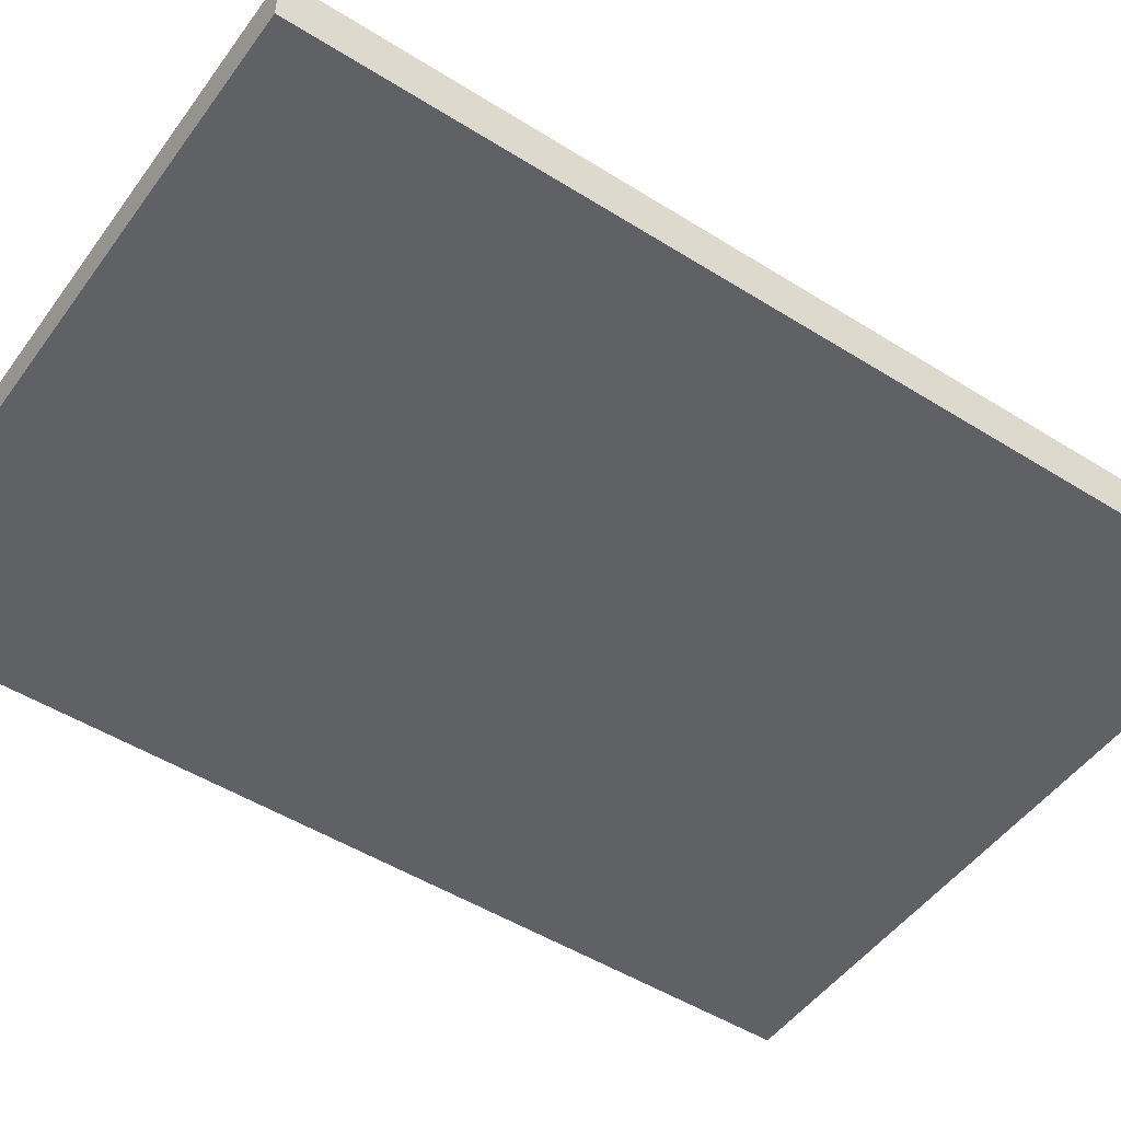
<metadata>
{"format":"obj","ext":"obj","renderer":"f3d","projection":"perspective","resolution":1024,"background":"white","views":[{"elev":-49.7,"azim":-124.7,"up":"+Y"}]}
</metadata>
<code>
g default
v -0.9818 -0.01094 0.8618
v 0.9818 -0.01094 0.8618
v -0.9818 0.14 0.8618
v 0.9818 0.14 0.8618
v -0.9818 0.14 -1.892
v 0.9818 0.14 -1.892
v -0.9818 -0.01094 -1.892
v 0.9818 -0.01094 -1.892
v -0.8687 0.14 0.7032
v 0.8687 0.14 0.7032
v 0.8687 0.14 -1.734
v -0.8687 0.14 -1.734
v -0.8036 0.05786 0.6118
v 0.8036 0.05786 0.6118
v 0.8036 0.05786 -1.642
v -0.8036 0.05786 -1.642
v -0.2877 0.14 -1.892
v -0.4578 -0.01094 -1.892
v 0.9818 0.14 -1.418
v 0.9818 -0.01094 -1.355
v 0.8687 0.14 -1.461
v 0.1371 0.14 -1.734
v 0.8036 0.05786 -1.45
v 0.2893 0.05786 -1.642
v -0.9818 0.14 -0.8886
v -0.9818 -0.01094 -0.832
v -0.8687 0.14 -0.9652
v 0.1758 0.05786 -1.642
v -0.8036 0.05786 -0.9786
v 0.4992 0.14 -1.892
v 0.5827 -0.01094 -1.892
v 0.2653 0.14 -1.734
v 0.2131 -0.01094 -1.642
v 0.2178 0.09644 -1.685
v 0.06632 -0.01094 0.8618
v 0.4833 0.14 0.8618
v -0.9818 0.14 0.4094
v -0.03022 0.14 0.7032
v -0.8687 0.14 0.4443
v -0.5532 0.05786 0.6118
v -0.8036 0.05786 0.5345
v -0.9818 -0.01094 0.5382
v 0.9818 0.14 -0.5298
v 0.8687 0.14 -0.49
v 0.8036 0.05786 -0.4143
v 0.9818 -0.01094 -0.433
v -0.9818 -0.01094 0.2588
v -0.9818 0.14 0.162
v -0.8687 0.14 0.1222
v -0.8036 0.05786 0.1519
v 0.2293 0.14 0.8618
v 0.9033 0.14 -1.782
v 0.8687 0.14 -1.647
v 0.8286 0.08937 -1.454
v 0.9313 0.14 -1.892
v 0.9578 -0.01094 -1.892
v 0.8348 -0.01094 -1.41
v 0.2558 -0.01094 0.8618
v 0.2697 0.14 0.7032
v 0.3074 0.05786 0.6118
v 0.2445 0.05357 0.8618
v 0.2478 0.14 0.7891
v 0.8036 0.05786 -1.335
v 0.5467 -0.01094 -0.2797
v -0.1527 -0.01094 -1.394
v -0.3131 -0.01094 0.02323
v 0.593 -0.01094 0.8618
v -0.4194 0.05786 -1.642
g title:pCube1
f 1 35 61 51 3
f 5 17 18 7
f 7 18 33 65 26
f 2 46 43 4
f 7 26 25 5
f 3 51 62 38 9
f 4 43 44 10
f 6 55 52
f 5 25 27 12
f 9 38 40 13
f 10 44 45 14
f 11 32 34 24 15
f 12 27 29 16
f 18 17 30 31
f 20 57 56 8
f 19 20 8 6
f 21 19 6 52 53
f 22 17 5 12
f 23 54 53 11 15
f 24 34 28
f 26 65 66 47
f 25 26 47 48
f 32 30 17 22
f 27 25 48 49
f 34 32 22
f 29 27 49 50
f 31 30 55 56
f 31 33 18
f 28 34 22 12 16 68
f 36 61 58 67 2 4
f 38 62 59
f 40 38 59 60
f 42 35 1
f 37 42 1 3
f 39 37 3 9
f 41 39 9 13
f 43 46 20 19
f 44 43 19 21
f 45 44 21 54 63
f 47 66 64 58 35 42
f 48 47 42 37
f 49 48 37 39
f 50 49 39 41
f 51 61 36
f 62 51 36
f 52 55 30 32 11
f 56 57 33 31
f 53 52 11
f 53 54 21
f 64 57 20 46
f 56 55 6 8
f 58 61 35
f 59 62 36 4 10
f 60 59 10 14
f 63 54 23
f 67 46 2
f 66 65 33 57 64
f 58 64 46 67
g default
v -0.8014 0.05733 0.6111
v 0.8043 0.05733 0.6112
v -0.8018 0.05733 -1.643
v 0.7999 0.05733 -1.635
v -0.8016 0.05733 -0.5781
v 0.8014 0.05733 -0.8592
v -0.1844 0.05733 0.6111
v -0.2856 0.05733 -0.9188
v -0.1272 0.05733 -0.6964
v 0.2949 0.05733 -0.1038
g title:pPlane14
f 76 77 74 72
f 71 76 72
f 74 78 70
f 69 75 73
f 77 78 74
f 73 76 71
f 73 77 76
f 73 75 78 77
f 70 78 75
g default
v -0.5439 0.256 -0.8856
v -0.5439 0.0294 -0.8856
v -0.6705 0.256 -0.9693
v -0.6705 0.0294 -0.9693
v -0.423 0.256 -0.9693
v -0.423 0.0294 -0.9693
v -0.7915 0.0294 -0.8856
v -0.7915 0.256 -0.8856
v -0.6179 0.2006 -0.5965
v -0.5965 0.2006 -1.258
g title:e_pCube1
f 85 86 88
f 84 82 81 83
f 80 79 86 85
f 87 83 79
f 88 86 81
f 81 86 79 83
f 79 80 87
f 83 87 84
f 81 82 88
f 88 82 85
f 87 80 84
f 80 85 82 84
g default
v 0.3447 0.02916 -0.6069
v 0.4291 0.02916 -0.6069
v 0.3447 0.02916 -0.7175
v 0.4291 0.02916 -0.7175
v 0.2602 0.02916 -0.8281
v 0.3447 0.02916 -0.8281
v 0.4291 0.02916 -0.8281
v 0.1757 0.02916 -0.9386
v 0.2602 0.02916 -0.9386
v 0.3447 0.02916 -0.9386
v 0.4291 0.02916 -0.9386
v 0.1757 0.02916 -1.049
v 0.2602 0.02916 -1.049
v 0.3447 0.02916 -1.049
v 0.4291 0.02916 -1.049
v 0.1757 0.02916 -1.16
v 0.2602 0.02916 -1.16
v 0.3447 0.02916 -1.16
v 0.4291 0.02916 -1.16
v 0.3447 0.3151 -0.6069
v 0.4291 0.3151 -0.6069
v 0.4291 0.3151 -0.7175
v 0.3447 0.3151 -0.7175
v 0.4291 0.3151 -0.8281
v 0.3447 0.3151 -0.8281
v 0.1757 0.3151 -0.9386
v 0.2602 0.3151 -0.8281
v 0.2602 0.3151 -0.9386
v 0.3447 0.3151 -0.9386
v 0.4291 0.3151 -0.9386
v 0.2602 0.3151 -1.049
v 0.1757 0.3151 -1.049
v 0.4291 0.3151 -1.049
v 0.3447 0.3151 -1.049
v 0.2602 0.3151 -1.16
v 0.1757 0.3151 -1.16
v 0.4291 0.3151 -1.16
v 0.3447 0.3151 -1.16
v -0.1144 0.09825 -0.7864
v -0.02991 0.09825 -0.7864
v -0.1144 0.09825 -0.897
v -0.02991 0.09825 -0.897
v -0.1144 0.09825 -0.9493
v -0.02991 0.09825 -0.9493
v -0.1144 0.09825 -1.06
v -0.02991 0.09825 -1.06
v -0.1144 0.09825 -1.17
v -0.02991 0.09825 -1.17
v 0.0584 0.09472 -0.8245
v 0.1122 0.09472 -0.8245
v 0.004607 0.09472 -0.8949
v 0.0584 0.09472 -0.8949
v 0.1122 0.09472 -0.8949
v 0.166 0.09472 -0.8949
v 0.004607 0.09472 -0.9653
v 0.0584 0.09472 -0.9653
v 0.1122 0.09472 -0.9653
v 0.004607 0.09472 -1.036
v 0.0584 0.09472 -1.036
v 0.1122 0.09472 -1.036
v 0.166 0.09472 -1.036
v 0.004607 0.09472 -1.106
v 0.0584 0.09472 -1.106
v 0.1122 0.09472 -1.106
v 0.166 0.09472 -1.106
v 0.0584 0.09472 -1.176
v 0.1122 0.09472 -1.176
v 0.166 0.09472 -0.8667
v 0.004607 0.09472 -0.8597
v 0.004607 0.09472 -1.141
v 0.166 0.09472 -1.141
v 0.166 0.09472 -1
v 0.5382 0.1088 -0.6087
v 0.6226 0.1088 -0.6087
v 0.4537 0.1088 -0.7192
v 0.5382 0.1088 -0.7192
v 0.6226 0.1088 -0.7192
v 0.7071 0.1088 -0.7192
v 0.4537 0.1088 -0.8298
v 0.5382 0.1088 -0.8298
v 0.6226 0.1088 -0.8298
v 0.7071 0.1088 -0.8298
v 0.4537 0.1088 -0.9404
v 0.5382 0.1088 -0.9404
v 0.6226 0.1088 -0.9404
v 0.7071 0.1088 -0.9404
v 0.4537 0.1088 -1.051
v 0.5382 0.1088 -1.051
v 0.6226 0.1088 -1.051
v 0.7071 0.1088 -1.051
v 0.5382 0.1088 -1.162
v 0.6226 0.1088 -1.162
v 0.4537 0.1088 -0.6639
v 0.4537 0.1088 -1.106
v 0.7071 0.1088 -0.6639
v 0.7071 0.1088 -1.106
v -0.316 0.02916 -0.8477
v -0.1471 0.02916 -0.8477
v -0.4005 0.02916 -0.9582
v -0.316 0.02916 -0.9582
v -0.2316 0.02916 -0.9582
v -0.1471 0.02916 -0.9582
v -0.4005 0.02916 -1.069
v -0.316 0.02916 -1.069
v -0.2316 0.02916 -1.069
v -0.1471 0.02916 -1.069
v -0.4005 0.02916 -1.179
v -0.316 0.02916 -1.179
v -0.2316 0.02916 -1.179
v -0.1471 0.02916 -1.179
v -0.3346 0.02916 -0.8477
v -0.4005 0.02916 -0.9029
v -0.1893 0.02916 -0.8477
v -0.2316 0.02916 -0.8729
v -0.2738 0.02916 -0.8477
v -0.163 0.1032 -0.194
v -0.0785 0.1032 -0.194
v 0.00598 0.1032 -0.194
v -0.163 0.1032 -0.3046
v -0.0785 0.1032 -0.3046
v 0.00598 0.1032 -0.3046
v -0.0785 0.1032 -0.4152
v 0.00598 0.1032 -0.4152
v -0.0785 0.1032 -0.5257
v 0.00598 0.1032 -0.5257
v -0.0785 0.1032 -0.2493
v -0.0785 0.1032 -0.3599
v -0.3943 0.09825 -0.1534
v -0.3099 0.09825 -0.1534
v -0.3943 0.09825 -0.264
v -0.3099 0.09825 -0.264
v -0.3943 0.09825 -0.3091
v -0.3099 0.09825 -0.3091
v -0.3943 0.09825 -0.4196
v -0.3099 0.09825 -0.4196
v -0.3943 0.09825 -0.5302
v -0.3099 0.09825 -0.5302
v 0.1989 0.09825 -0.1503
v 0.2833 0.09825 -0.1503
v 0.1989 0.09825 -0.2608
v 0.2833 0.09825 -0.2608
v 0.1989 0.09825 -0.3091
v 0.2833 0.09825 -0.3091
v 0.1989 0.09825 -0.4196
v 0.2833 0.09825 -0.4196
v 0.1989 0.09825 -0.5302
v 0.2833 0.09825 -0.5302
v 0.5364 0.1262 0.02266
v 0.6208 0.1262 0.02266
v 0.7053 0.1262 0.02266
v 0.4519 0.1262 -0.08792
v 0.5364 0.1262 -0.08792
v 0.6208 0.1262 -0.08792
v 0.7053 0.1262 -0.08792
v 0.4519 0.1262 -0.1985
v 0.5364 0.1262 -0.1985
v 0.6208 0.1262 -0.1985
v 0.7053 0.1262 -0.1985
v 0.4519 0.1262 -0.3091
v 0.5364 0.1262 -0.3091
v 0.6208 0.1262 -0.3091
v 0.7053 0.1262 -0.3091
v 0.4519 0.1262 -0.4196
v 0.5364 0.1262 -0.4196
v 0.6208 0.1262 -0.4196
v 0.7053 0.1262 -0.4196
v 0.4519 0.1262 -0.5302
v 0.5364 0.1262 -0.5302
v 0.6208 0.1262 -0.5302
v 0.7053 0.1262 -0.5302
v 0.4519 0.1262 -0.03263
v 0.5364 0.1262 -0.2538
v -0.1767 0.1032 0.3968
v -0.09224 0.1032 0.3968
v -0.00776 0.1032 0.3968
v -0.1767 0.1032 0.2863
v -0.09224 0.1032 0.2863
v -0.00776 0.1032 0.2863
v -0.09224 0.1032 0.1757
v -0.00776 0.1032 0.1757
v -0.09224 0.1032 0.06513
v -0.00776 0.1032 0.06513
v -0.09224 0.1032 0.3416
v -0.09224 0.1032 0.231
v -0.4007 0.09825 0.4375
v -0.3162 0.09825 0.4375
v -0.4007 0.09825 0.3269
v -0.3162 0.09825 0.3269
v -0.4007 0.09825 0.2818
v -0.3162 0.09825 0.2818
v -0.4007 0.09825 0.1712
v -0.3162 0.09825 0.1712
v -0.4007 0.09825 0.06065
v -0.3162 0.09825 0.06065
v 0.1909 0.09825 0.4406
v 0.2754 0.09825 0.4406
v 0.1909 0.09825 0.33
v 0.2754 0.09825 0.33
v 0.1909 0.09825 0.2818
v 0.2754 0.09825 0.2818
v 0.1909 0.09825 0.1712
v 0.2754 0.09825 0.1712
v 0.1909 0.09825 0.06065
v 0.2754 0.09825 0.06065
v 0.5364 0.1262 0.6135
v 0.6208 0.1262 0.6135
v 0.7053 0.1262 0.6135
v 0.4519 0.1262 0.5029
v 0.5364 0.1262 0.5029
v 0.6208 0.1262 0.5029
v 0.7053 0.1262 0.5029
v 0.4519 0.1262 0.3924
v 0.5364 0.1262 0.3924
v 0.6208 0.1262 0.3924
v 0.7053 0.1262 0.3924
v 0.4519 0.1262 0.2818
v 0.5364 0.1262 0.2818
v 0.6208 0.1262 0.2818
v 0.7053 0.1262 0.2818
v 0.4519 0.1262 0.1712
v 0.5364 0.1262 0.1712
v 0.6208 0.1262 0.1712
v 0.7053 0.1262 0.1712
v 0.4519 0.1262 0.06065
v 0.5364 0.1262 0.06065
v 0.6208 0.1262 0.06065
v 0.7053 0.1262 0.06065
v 0.4519 0.1262 0.5582
v 0.5364 0.1262 0.3371
v -0.1144 0.3188 -0.7864
v -0.02991 0.3188 -0.7864
v -0.02991 0.3188 -0.897
v -0.1144 0.3188 -0.897
v -0.1144 0.3188 -0.9493
v -0.02991 0.3188 -0.9493
v -0.02991 0.3188 -1.06
v -0.1144 0.3188 -1.06
v -0.02991 0.3188 -1.17
v -0.1144 0.3188 -1.17
v 0.0584 0.3153 -0.8245
v 0.1122 0.3153 -0.8245
v 0.1122 0.3153 -0.8949
v 0.0584 0.3153 -0.8949
v 0.004607 0.3153 -0.8949
v 0.0584 0.3153 -0.9653
v 0.004607 0.3153 -0.9653
v 0.0584 0.3153 -1.036
v 0.004607 0.3153 -1.036
v 0.1122 0.3153 -0.9653
v 0.1122 0.3153 -1.036
v 0.166 0.3153 -1
v 0.166 0.3153 -1.036
v 0.0584 0.3153 -1.106
v 0.004607 0.3153 -1.106
v 0.166 0.3153 -1.106
v 0.1122 0.3153 -1.106
v 0.1122 0.3153 -1.176
v 0.0584 0.3153 -1.176
v 0.166 0.3153 -0.8667
v 0.166 0.3153 -0.8949
v 0.004607 0.3153 -0.8597
v 0.004607 0.3153 -1.141
v 0.166 0.3153 -1.141
v 0.5382 0.3293 -0.6087
v 0.6226 0.3293 -0.6087
v 0.6226 0.3293 -0.7192
v 0.5382 0.3293 -0.7192
v 0.7071 0.3293 -0.6639
v 0.7071 0.3293 -0.7192
v 0.4537 0.3293 -0.7192
v 0.5382 0.3293 -0.8298
v 0.4537 0.3293 -0.8298
v 0.7071 0.3293 -0.8298
v 0.6226 0.3293 -0.8298
v 0.7071 0.3293 -0.9404
v 0.6226 0.3293 -0.9404
v 0.4537 0.3293 -0.9404
v 0.5382 0.3293 -0.9404
v 0.5382 0.3293 -1.051
v 0.4537 0.3293 -1.051
v 0.7071 0.3293 -1.051
v 0.6226 0.3293 -1.051
v 0.6226 0.3293 -1.162
v 0.5382 0.3293 -1.162
v 0.7071 0.3293 -1.106
v 0.4537 0.3293 -0.6639
v 0.4537 0.3293 -1.106
v -0.4005 0.2497 -0.9582
v -0.316 0.2497 -0.9582
v -0.316 0.2497 -1.069
v -0.4005 0.2497 -1.069
v -0.2316 0.2497 -0.9582
v -0.1471 0.2497 -0.9582
v -0.1471 0.2497 -1.069
v -0.2316 0.2497 -1.069
v -0.316 0.2497 -1.179
v -0.4005 0.2497 -1.179
v -0.1471 0.2497 -1.179
v -0.2316 0.2497 -1.179
v -0.3346 0.2497 -0.8477
v -0.4005 0.2497 -0.9029
v -0.316 0.2497 -0.8477
v -0.1893 0.2497 -0.8477
v -0.2316 0.2497 -0.8729
v -0.1471 0.2497 -0.8477
v -0.2738 0.2497 -0.8477
v -0.163 0.3238 -0.194
v -0.0785 0.3238 -0.2493
v -0.0785 0.3238 -0.3046
v -0.163 0.3238 -0.3046
v -0.0785 0.3238 -0.194
v 0.00598 0.3238 -0.194
v 0.00598 0.3238 -0.3046
v 0.00598 0.3238 -0.4152
v -0.0785 0.3238 -0.4152
v -0.0785 0.3238 -0.3599
v 0.00598 0.3238 -0.5257
v -0.0785 0.3238 -0.5257
v -0.3943 0.3188 -0.1534
v -0.3099 0.3188 -0.1534
v -0.3099 0.3188 -0.264
v -0.3943 0.3188 -0.264
v -0.3943 0.3188 -0.3091
v -0.3099 0.3188 -0.3091
v -0.3099 0.3188 -0.4196
v -0.3943 0.3188 -0.4196
v -0.3099 0.3188 -0.5302
v -0.3943 0.3188 -0.5302
v 0.1989 0.3188 -0.1503
v 0.2833 0.3188 -0.1503
v 0.2833 0.3188 -0.2608
v 0.1989 0.3188 -0.2608
v 0.1989 0.3188 -0.3091
v 0.2833 0.3188 -0.3091
v 0.2833 0.3188 -0.4196
v 0.1989 0.3188 -0.4196
v 0.2833 0.3188 -0.5302
v 0.1989 0.3188 -0.5302
v 0.5364 0.3467 0.02266
v 0.6208 0.3467 0.02266
v 0.6208 0.3467 -0.08792
v 0.5364 0.3467 -0.08792
v 0.7053 0.3467 0.02266
v 0.7053 0.3467 -0.08792
v 0.4519 0.3467 -0.08792
v 0.5364 0.3467 -0.1985
v 0.4519 0.3467 -0.1985
v 0.7053 0.3467 -0.1985
v 0.6208 0.3467 -0.1985
v 0.6208 0.3467 -0.3091
v 0.5364 0.3467 -0.3091
v 0.5364 0.3467 -0.2538
v 0.7053 0.3467 -0.3091
v 0.4519 0.3467 -0.3091
v 0.5364 0.3467 -0.4196
v 0.4519 0.3467 -0.4196
v 0.7053 0.3467 -0.4196
v 0.6208 0.3467 -0.4196
v 0.5364 0.3467 -0.5302
v 0.4519 0.3467 -0.5302
v 0.6208 0.3467 -0.5302
v 0.7053 0.3467 -0.5302
v 0.4519 0.3467 -0.03263
v -0.1767 0.3238 0.3968
v -0.09224 0.3238 0.3416
v -0.09224 0.3238 0.2863
v -0.1767 0.3238 0.2863
v -0.09224 0.3238 0.3968
v -0.00776 0.3238 0.3968
v -0.00776 0.3238 0.2863
v -0.00776 0.3238 0.1757
v -0.09224 0.3238 0.1757
v -0.09224 0.3238 0.231
v -0.00776 0.3238 0.06513
v -0.09224 0.3238 0.06513
v -0.4007 0.3188 0.4375
v -0.3162 0.3188 0.4375
v -0.3162 0.3188 0.3269
v -0.4007 0.3188 0.3269
v -0.4007 0.3188 0.2818
v -0.3162 0.3188 0.2818
v -0.3162 0.3188 0.1712
v -0.4007 0.3188 0.1712
v -0.3162 0.3188 0.06065
v -0.4007 0.3188 0.06065
v 0.1909 0.3188 0.4406
v 0.2754 0.3188 0.4406
v 0.2754 0.3188 0.33
v 0.1909 0.3188 0.33
v 0.1909 0.3188 0.2818
v 0.2754 0.3188 0.2818
v 0.2754 0.3188 0.1712
v 0.1909 0.3188 0.1712
v 0.2754 0.3188 0.06065
v 0.1909 0.3188 0.06065
v 0.5364 0.3467 0.6135
v 0.6208 0.3467 0.6135
v 0.6208 0.3467 0.5029
v 0.5364 0.3467 0.5029
v 0.7053 0.3467 0.6135
v 0.7053 0.3467 0.5029
v 0.4519 0.3467 0.5029
v 0.5364 0.3467 0.3924
v 0.4519 0.3467 0.3924
v 0.7053 0.3467 0.3924
v 0.6208 0.3467 0.3924
v 0.6208 0.3467 0.2818
v 0.5364 0.3467 0.2818
v 0.5364 0.3467 0.3371
v 0.7053 0.3467 0.2818
v 0.4519 0.3467 0.2818
v 0.5364 0.3467 0.1712
v 0.4519 0.3467 0.1712
v 0.7053 0.3467 0.1712
v 0.6208 0.3467 0.1712
v 0.5364 0.3467 0.06065
v 0.4519 0.3467 0.06065
v 0.6208 0.3467 0.06065
v 0.7053 0.3467 0.06065
v 0.4519 0.3467 0.5582
g title:pPlane2
f 108 109 110 111
f 111 110 112 113
f 114 115 116
f 115 113 117 116
f 113 112 118 117
f 114 116 119 120
f 117 118 121 122
f 120 119 123 124
f 122 121 125 126
f 89 91 92 90
f 91 94 95 92
f 96 97 93
f 93 97 98 94
f 94 98 99 95
f 96 100 101 97
f 98 102 103 99
f 100 104 105 101
f 102 106 107 103
f 89 90 109 108
f 90 92 110 109
f 91 89 108 111
f 92 95 112 110
f 94 91 111 113
f 96 93 115 114
f 93 94 113 115
f 98 97 116 117
f 95 99 118 112
f 97 101 119 116
f 100 96 114 120
f 99 103 121 118
f 102 98 117 122
f 101 105 123 119
f 105 104 124 123
f 104 100 120 124
f 103 107 125 121
f 107 106 126 125
f 106 102 122 126
f 318 319 320 321
f 322 323 324 325
f 325 324 326 327
f 328 329 330 331
f 332 331 333 334
f 334 333 335 336
f 333 337 338 335
f 337 339 340 338
f 336 335 341 342
f 338 340 343 344
f 341 344 345 346
f 329 347 348 330
f 349 328 331 332
f 342 341 346 350
f 344 343 351 345
f 352 353 354 355
f 353 356 357 354
f 358 355 359 360
f 354 357 361 362
f 362 361 363 364
f 365 366 367 368
f 364 363 369 370
f 367 370 371 372
f 370 369 373 371
f 374 352 355 358
f 368 367 372 375
f 376 377 378 379
f 380 381 382 383
f 379 378 384 385
f 383 382 386 387
f 389 388 390 377 376
f 392 391 393 381 380
f 390 394 392 380 377
f 395 396 397 398
f 399 400 401 397 396
f 397 401 402 403 404
f 403 402 405 406
f 398 397 404
f 407 408 409 410
f 411 412 413 414
f 414 413 415 416
f 417 418 419 420
f 421 422 423 424
f 424 423 425 426
f 427 428 429 430
f 428 431 432 429
f 433 430 434 435
f 429 432 436 437
f 434 437 438 439 440
f 437 436 441 438
f 442 439 443 444
f 438 441 445 446
f 444 443 447 448
f 443 446 449 447
f 446 445 450 449
f 451 427 430 433
f 435 434 440
f 442 440 439
f 452 453 454 455
f 456 457 458 454 453
f 454 458 459 460 461
f 460 459 462 463
f 455 454 461
f 464 465 466 467
f 468 469 470 471
f 471 470 472 473
f 474 475 476 477
f 478 479 480 481
f 481 480 482 483
f 484 485 486 487
f 485 488 489 486
f 490 487 491 492
f 486 489 493 494
f 491 494 495 496 497
f 494 493 498 495
f 499 496 500 501
f 495 498 502 503
f 501 500 504 505
f 500 503 506 504
f 503 502 507 506
f 508 484 487 490
f 492 491 497
f 499 497 496
f 127 129 130 128
f 131 133 134 132
f 133 135 136 134
f 137 140 141 138
f 139 143 144 140
f 143 146 147 144
f 144 147 148 145
f 145 148 149 160
f 146 150 151 147
f 148 152 153 149
f 151 154 155 152
f 138 141 142 156
f 157 139 140 137
f 150 158 154 151
f 152 155 159 153
f 161 164 165 162
f 162 165 166 183
f 163 167 168 164
f 165 169 170 166
f 169 173 174 170
f 171 175 176 172
f 173 177 178 174
f 176 179 180 177
f 177 180 184 178
f 181 163 164 161
f 175 182 179 176
f 187 191 192 188
f 189 193 194 190
f 191 195 196 192
f 193 197 198 194
f 200 187 188 185 199
f 202 189 190 186 201
f 185 188 189 202 203
f 204 207 208 214
f 205 214 208 209 206
f 208 215 210 211 209
f 210 212 213 211
f 207 215 208
f 216 218 219 217
f 220 222 223 221
f 222 224 225 223
f 226 228 229 227
f 230 232 233 231
f 232 234 235 233
f 236 240 241 237
f 237 241 242 238
f 239 243 244 240
f 241 245 246 242
f 244 260 248 249 245
f 245 249 250 246
f 247 251 252 248
f 249 253 254 250
f 251 255 256 252
f 252 256 257 253
f 253 257 258 254
f 259 239 240 236
f 243 260 244
f 247 248 260
f 261 264 265 271
f 262 271 265 266 263
f 265 272 267 268 266
f 267 269 270 268
f 264 272 265
f 273 275 276 274
f 277 279 280 278
f 279 281 282 280
f 283 285 286 284
f 287 289 290 288
f 289 291 292 290
f 293 297 298 294
f 294 298 299 295
f 296 300 301 297
f 298 302 303 299
f 301 317 305 306 302
f 302 306 307 303
f 304 308 309 305
f 306 310 311 307
f 308 312 313 309
f 309 313 314 310
f 310 314 315 311
f 316 296 297 293
f 300 317 301
f 304 305 317
f 127 128 319 318
f 128 130 320 319
f 130 129 321 320
f 129 127 318 321
f 131 132 323 322
f 132 134 324 323
f 133 131 322 325
f 134 136 326 324
f 136 135 327 326
f 135 133 325 327
f 137 138 329 328
f 141 140 331 330
f 140 144 333 331
f 143 139 332 334
f 146 143 334 336
f 144 145 337 333
f 148 147 335 338
f 145 160 339 337
f 160 149 340 339
f 147 151 341 335
f 150 146 336 342
f 149 153 343 340
f 152 148 338 344
f 151 152 344 341
f 155 154 346 345
f 138 156 347 329
f 156 142 348 347
f 142 141 330 348
f 157 137 328 349
f 139 157 349 332
f 154 158 350 346
f 158 150 342 350
f 153 159 351 343
f 159 155 345 351
f 161 162 353 352
f 165 164 355 354
f 162 183 356 353
f 183 166 357 356
f 164 168 359 355
f 168 167 360 359
f 167 163 358 360
f 166 170 361 357
f 169 165 354 362
f 170 174 363 361
f 173 169 362 364
f 171 172 366 365
f 172 176 367 366
f 175 171 365 368
f 174 178 369 363
f 177 173 364 370
f 176 177 370 367
f 180 179 372 371
f 178 184 373 369
f 184 180 371 373
f 181 161 352 374
f 163 181 374 358
f 179 182 375 372
f 182 175 368 375
f 188 192 378 377
f 191 187 376 379
f 190 194 382 381
f 193 189 380 383
f 192 196 384 378
f 196 195 385 384
f 195 191 379 385
f 194 198 386 382
f 198 197 387 386
f 197 193 383 387
f 200 199 388 389
f 199 185 390 388
f 187 200 389 376
f 202 201 391 392
f 201 186 393 391
f 186 190 381 393
f 185 203 394 390
f 203 202 392 394
f 189 188 377 380
f 204 214 396 395
f 207 204 395 398
f 205 206 400 399
f 206 209 401 400
f 214 205 399 396
f 209 211 402 401
f 210 215 404 403
f 211 213 405 402
f 213 212 406 405
f 212 210 403 406
f 215 207 398 404
f 216 217 408 407
f 217 219 409 408
f 219 218 410 409
f 218 216 407 410
f 220 221 412 411
f 221 223 413 412
f 222 220 411 414
f 223 225 415 413
f 225 224 416 415
f 224 222 414 416
f 226 227 418 417
f 227 229 419 418
f 229 228 420 419
f 228 226 417 420
f 230 231 422 421
f 231 233 423 422
f 232 230 421 424
f 233 235 425 423
f 235 234 426 425
f 234 232 424 426
f 236 237 428 427
f 241 240 430 429
f 237 238 431 428
f 238 242 432 431
f 240 244 434 430
f 243 239 433 435
f 242 246 436 432
f 245 241 429 437
f 244 245 437 434
f 249 248 439 438
f 246 250 441 436
f 248 252 443 439
f 251 247 442 444
f 250 254 445 441
f 253 249 438 446
f 256 255 448 447
f 255 251 444 448
f 252 253 446 443
f 257 256 447 449
f 254 258 450 445
f 258 257 449 450
f 259 236 427 451
f 239 259 451 433
f 260 243 435 440
f 247 260 440 442
f 261 271 453 452
f 264 261 452 455
f 262 263 457 456
f 263 266 458 457
f 271 262 456 453
f 266 268 459 458
f 267 272 461 460
f 268 270 462 459
f 270 269 463 462
f 269 267 460 463
f 272 264 455 461
f 273 274 465 464
f 274 276 466 465
f 276 275 467 466
f 275 273 464 467
f 277 278 469 468
f 278 280 470 469
f 279 277 468 471
f 280 282 472 470
f 282 281 473 472
f 281 279 471 473
f 283 284 475 474
f 284 286 476 475
f 286 285 477 476
f 285 283 474 477
f 287 288 479 478
f 288 290 480 479
f 289 287 478 481
f 290 292 482 480
f 292 291 483 482
f 291 289 481 483
f 293 294 485 484
f 298 297 487 486
f 294 295 488 485
f 295 299 489 488
f 297 301 491 487
f 300 296 490 492
f 299 303 493 489
f 302 298 486 494
f 301 302 494 491
f 306 305 496 495
f 303 307 498 493
f 305 309 500 496
f 308 304 499 501
f 307 311 502 498
f 310 306 495 503
f 313 312 505 504
f 312 308 501 505
f 309 310 503 500
f 314 313 504 506
f 311 315 507 502
f 315 314 506 507
f 316 293 484 508
f 296 316 508 490
f 317 300 492 497
f 304 317 497 499

</code>
